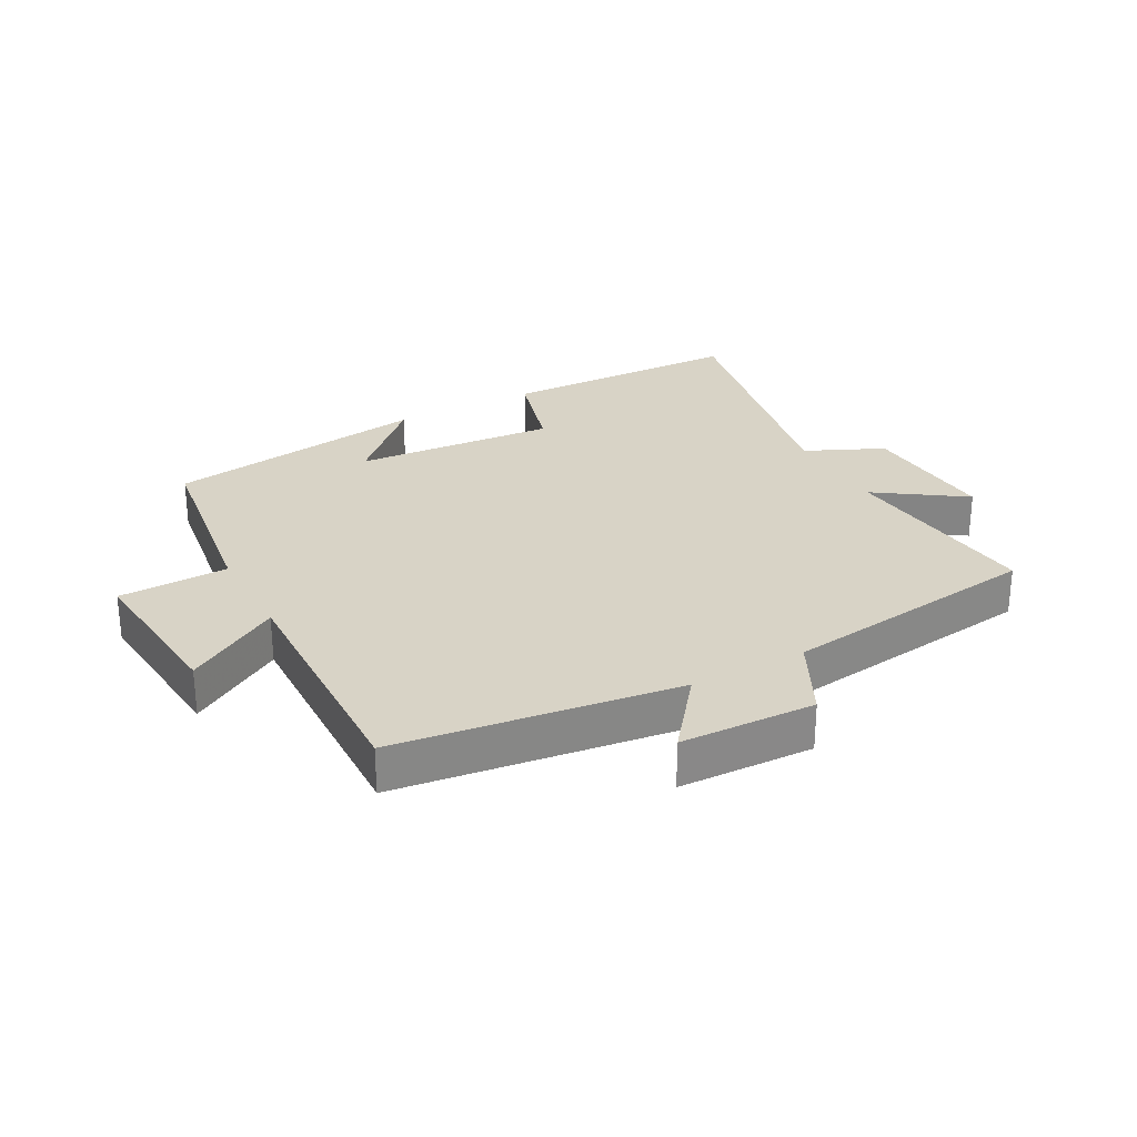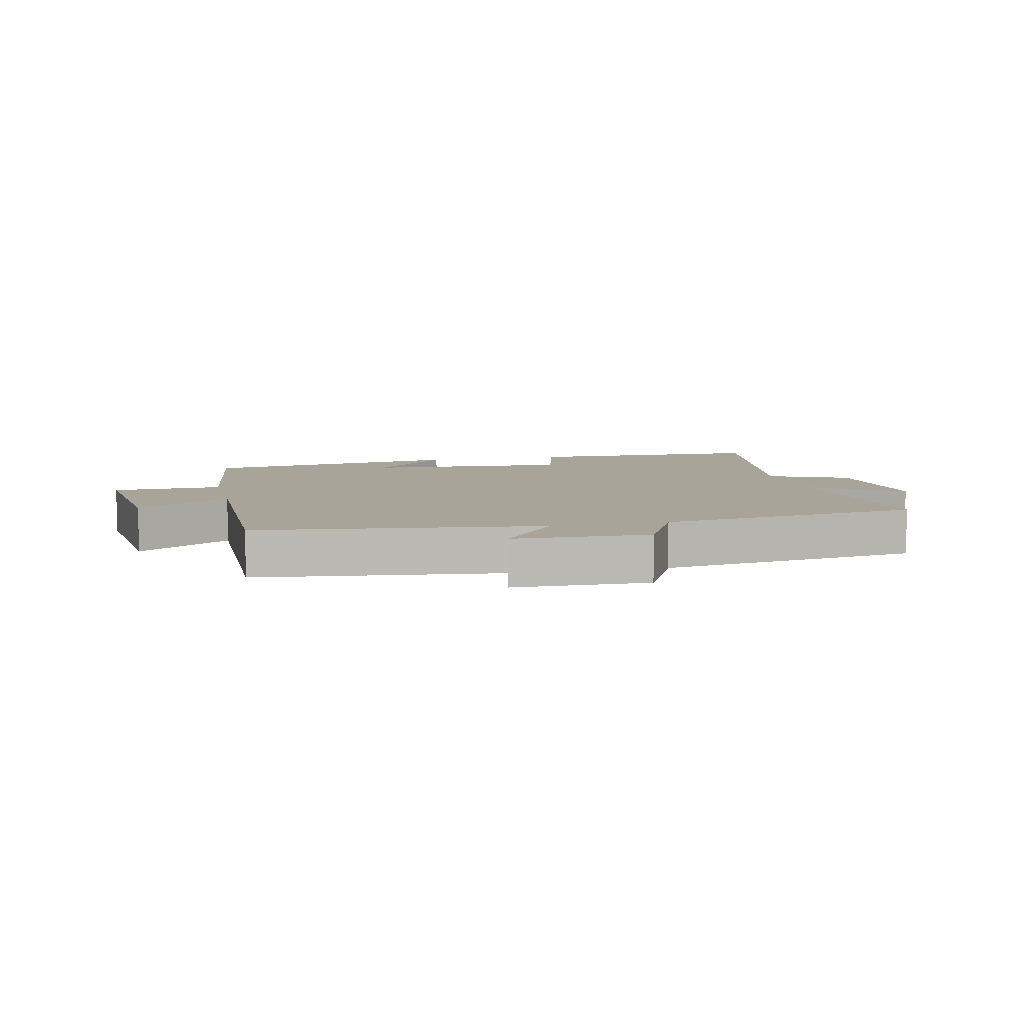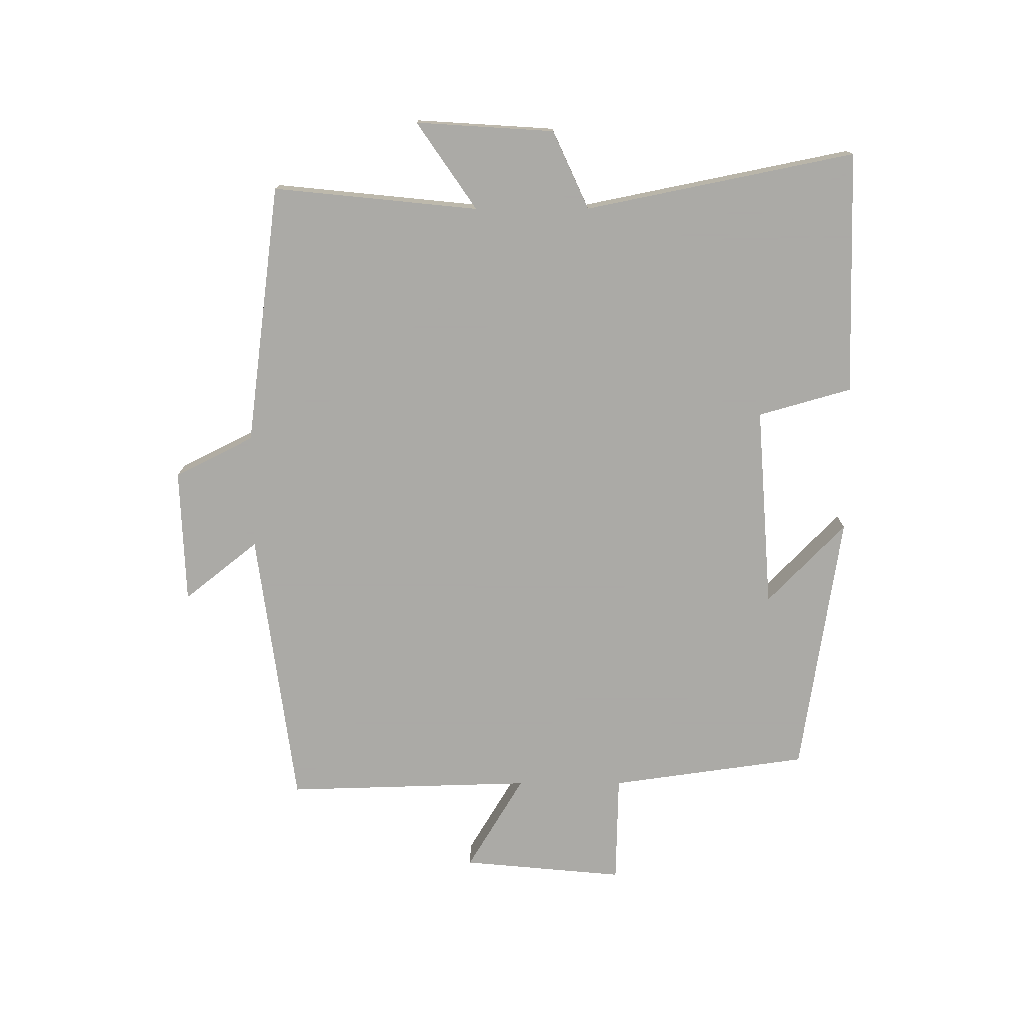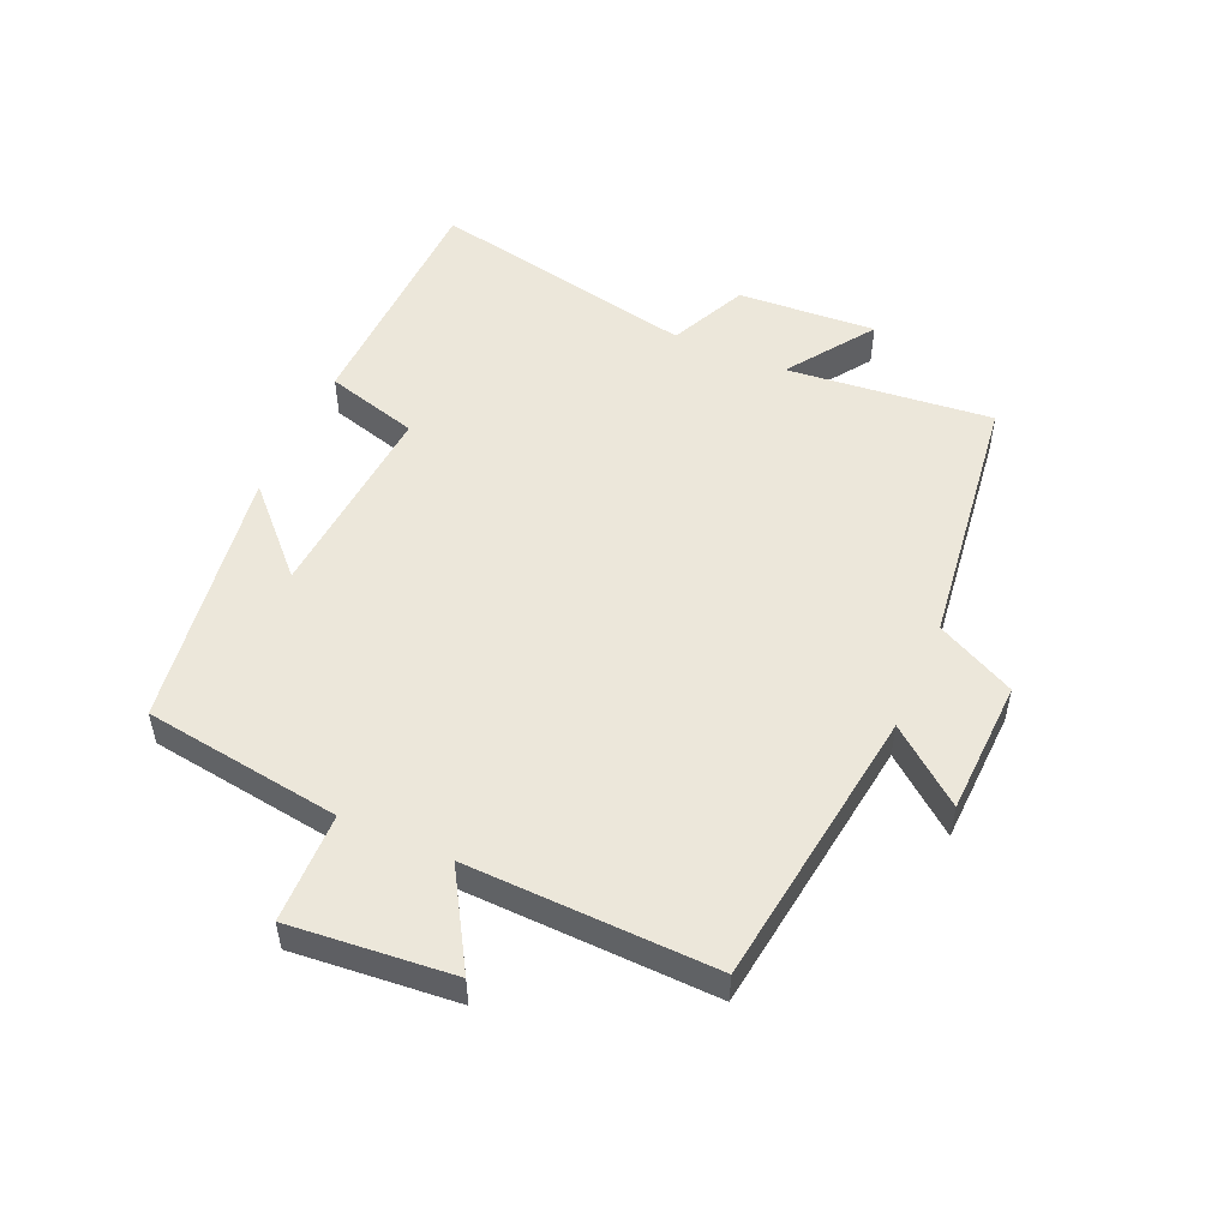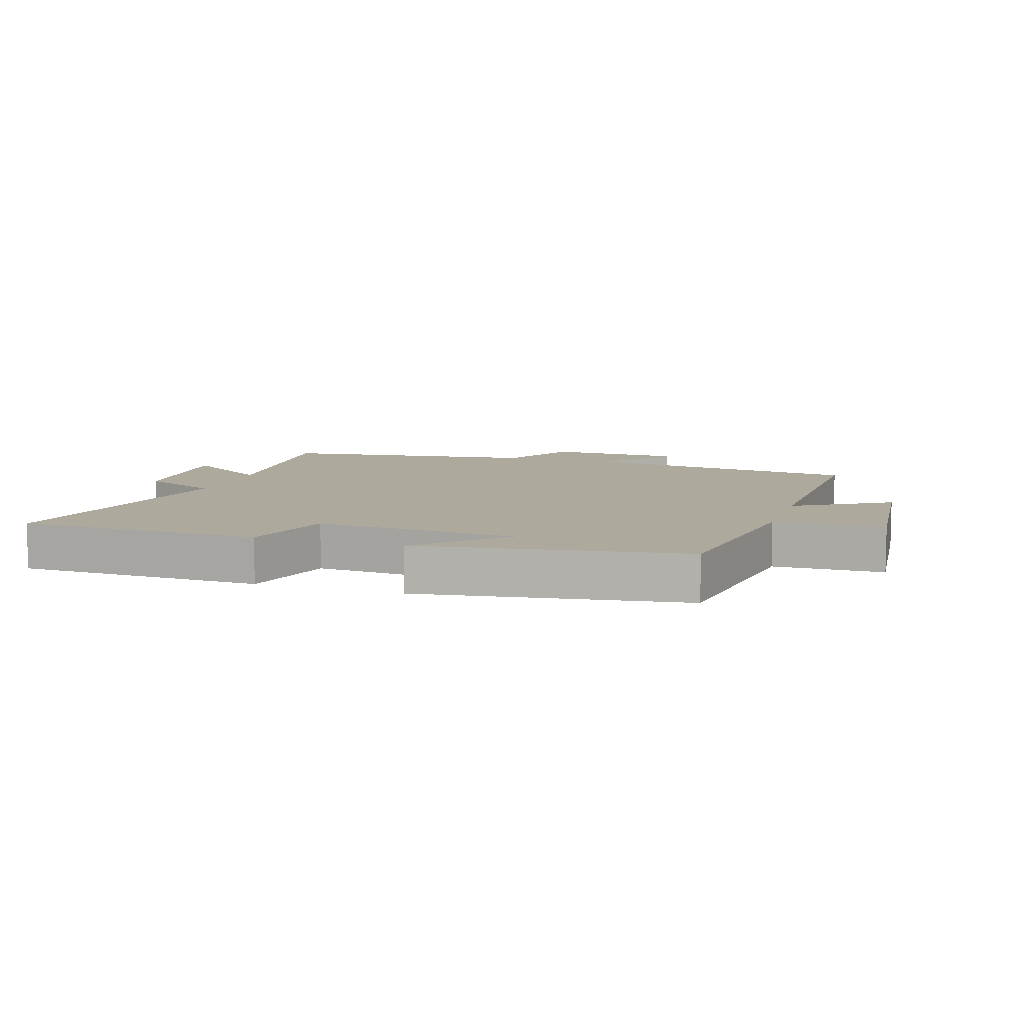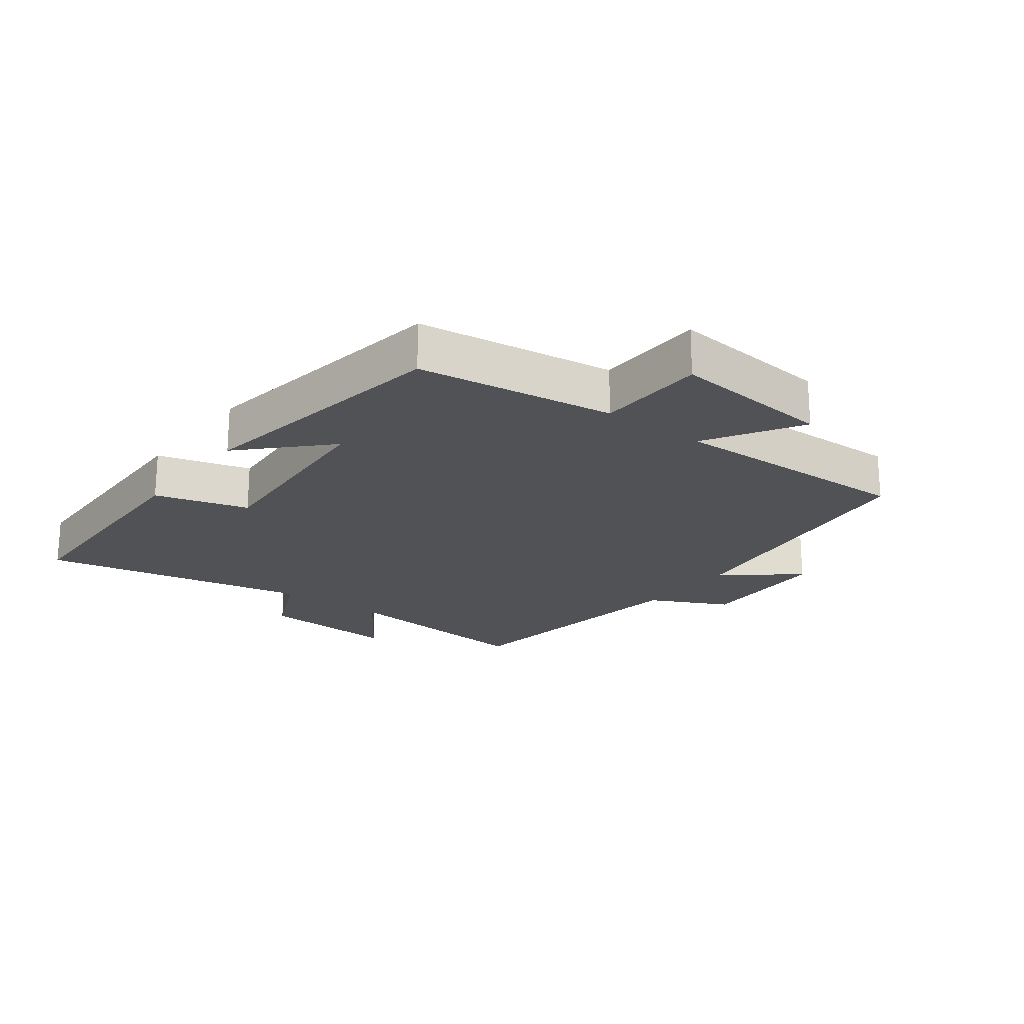
<metadata>
{"format":"obj","ext":"obj","renderer":"f3d","projection":"perspective","resolution":1024,"background":"white","views":[{"elev":27.8,"azim":151.4,"up":"+Y"},{"elev":7.3,"azim":166.4,"up":"+Y"},{"elev":-75.7,"azim":-89.9,"up":"+Y"},{"elev":51.6,"azim":113.8,"up":"+Y"},{"elev":8.8,"azim":17.8,"up":"+Y"},{"elev":-20.9,"azim":52.7,"up":"+Y"}]}
</metadata>
<code>
v -0.587 0.07 0.49
v -0.2 0.07 0.5
v -0.158 0.07 0.352
v 0.164 0.07 0.376
v 0.036 0.07 0.5
v 0.456 0.07 0.437
v 0.5 0.07 0.124
v 0.674 0.07 0.12
v 0.65 0.07 -0.138
v 0.5 0.07 -0.048
v 0.511 0.07 -0.44
v 0.065 0.07 -0.5
v 0.158 0.07 -0.617
v -0.056 0.07 -0.625
v -0.119 0.07 -0.5
v -0.533 0.07 -0.446
v -0.5 0.07 -0.12
v -0.638 0.07 -0.215
v -0.624 0.07 0.005
v -0.5 0.07 0.062
v -0.587 0 0.49
v -0.2 0 0.5
v -0.158 0 0.352
v 0.164 0 0.376
v 0.036 0 0.5
v 0.456 0 0.437
v 0.5 0 0.124
v 0.674 0 0.12
v 0.65 0 -0.138
v 0.5 0 -0.048
v 0.511 0 -0.44
v 0.065 0 -0.5
v 0.158 0 -0.617
v -0.056 0 -0.625
v -0.119 0 -0.5
v -0.533 0 -0.446
v -0.5 0 -0.12
v -0.638 0 -0.215
v -0.624 0 0.005
v -0.5 0 0.062
f 17 18 19 20
f 15 16 17
f 15 17 20
f 12 13 14 15
f 15 20 1
f 12 15 1
f 11 12 1
f 10 11 1
f 7 8 9 10
f 4 5 6 7
f 3 4 7 10
f 1 2 3
f 1 3 10
f 40 39 38 37
f 37 36 35
f 40 37 35
f 35 34 33 32
f 21 40 35
f 21 35 32
f 21 32 31
f 21 31 30
f 30 29 28 27
f 27 26 25 24
f 30 27 24 23
f 23 22 21
f 30 23 21
f 1 21 22 2
f 2 22 23 3
f 3 23 24 4
f 4 24 25 5
f 5 25 26 6
f 6 26 27 7
f 7 27 28 8
f 8 28 29 9
f 9 29 30 10
f 10 30 31 11
f 11 31 32 12
f 12 32 33 13
f 13 33 34 14
f 14 34 35 15
f 15 35 36 16
f 16 36 37 17
f 17 37 38 18
f 18 38 39 19
f 19 39 40 20
f 20 40 21 1

</code>
